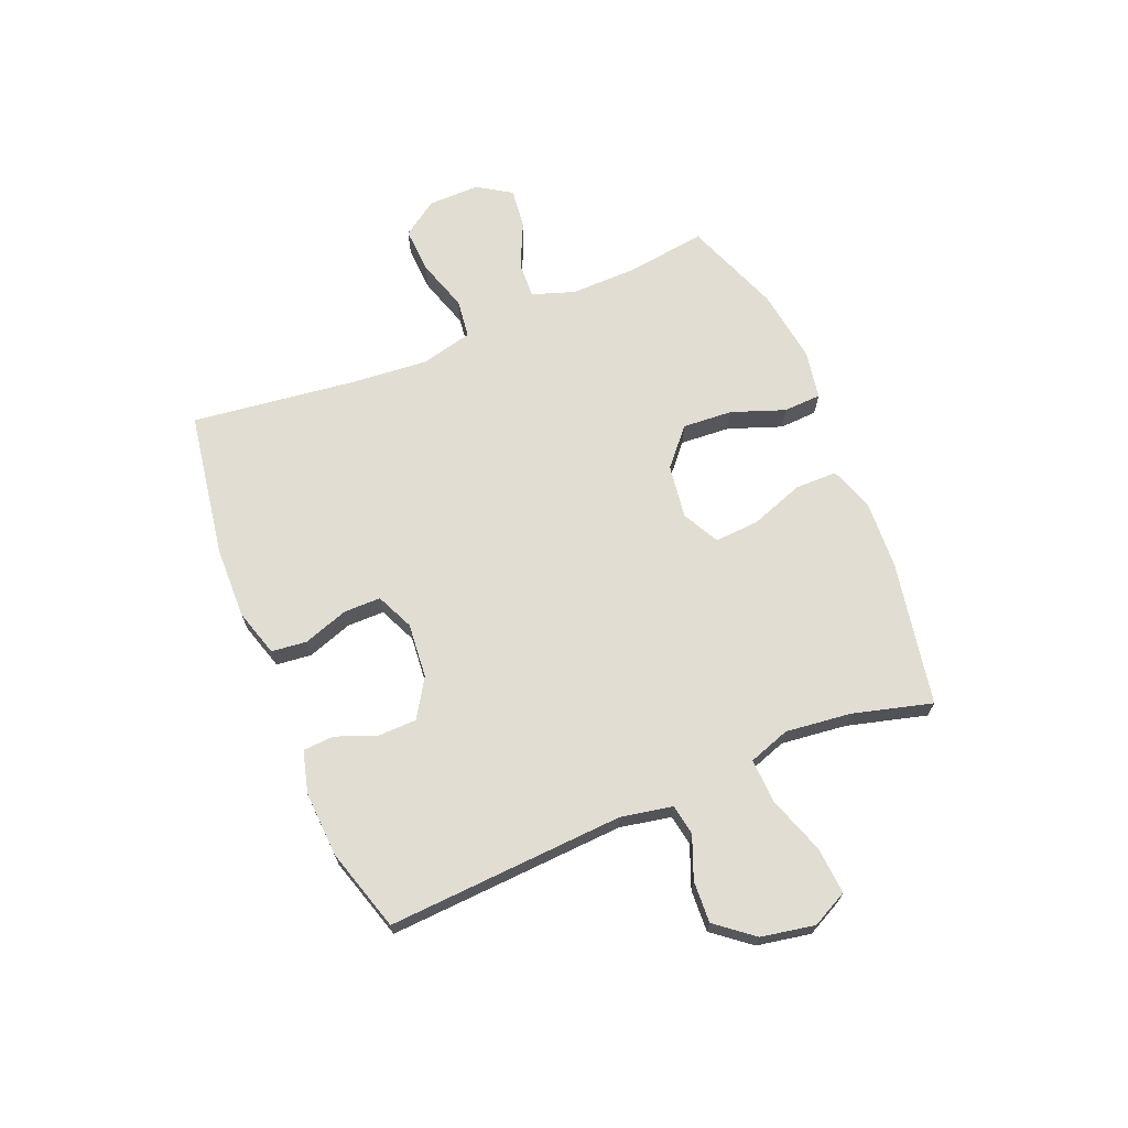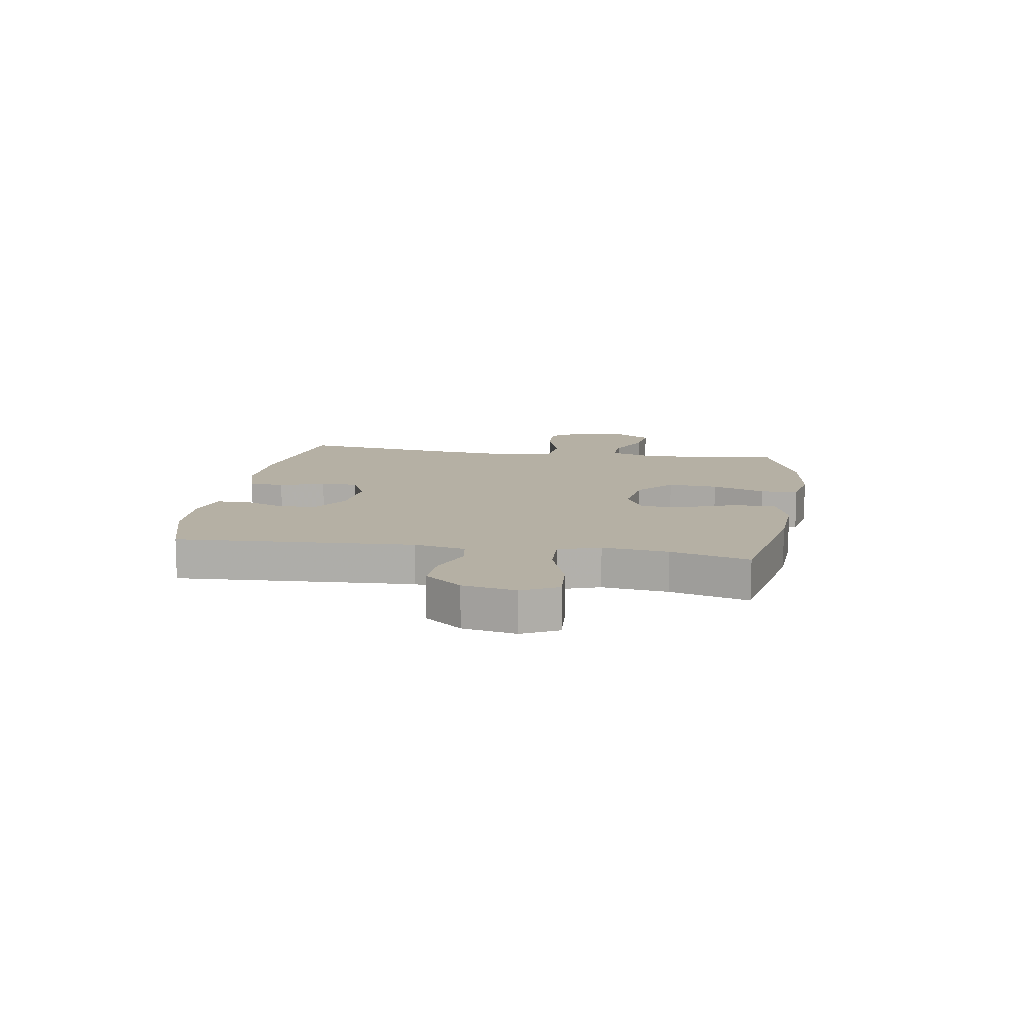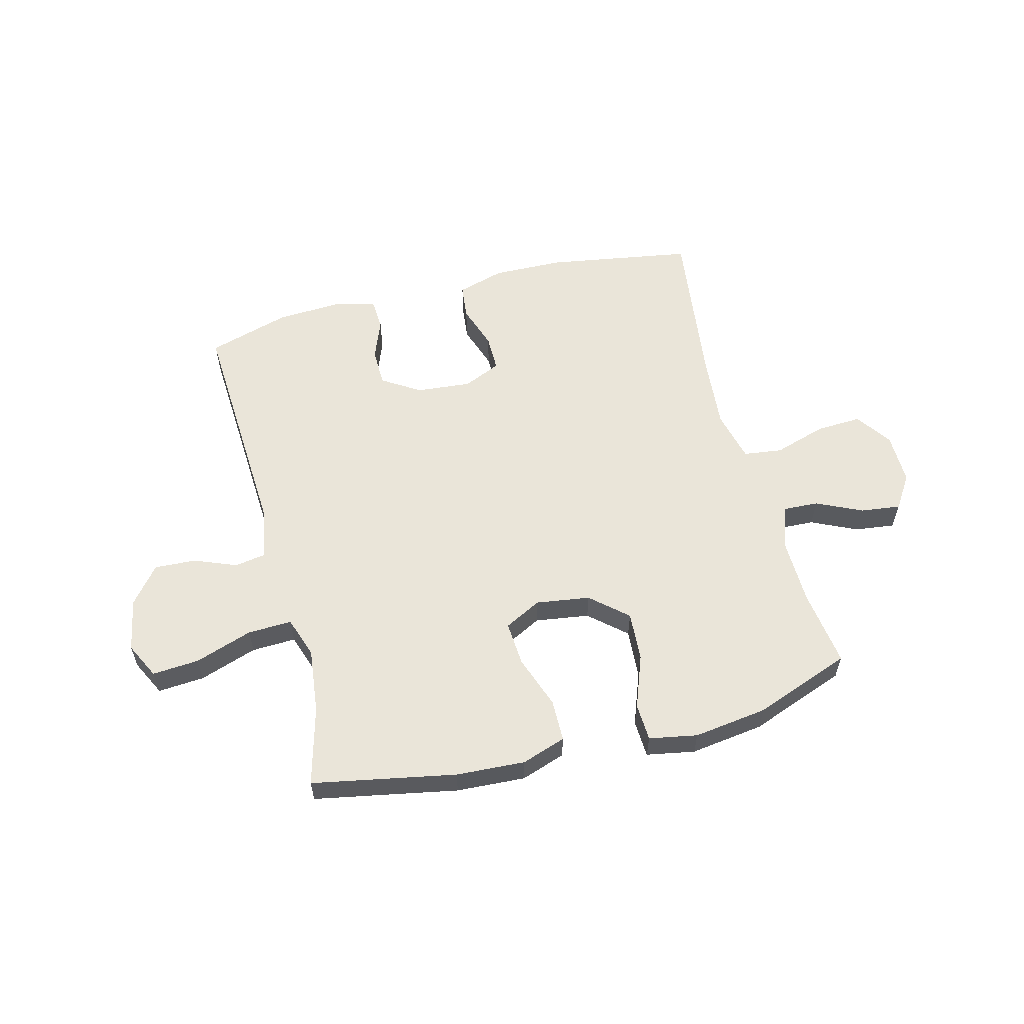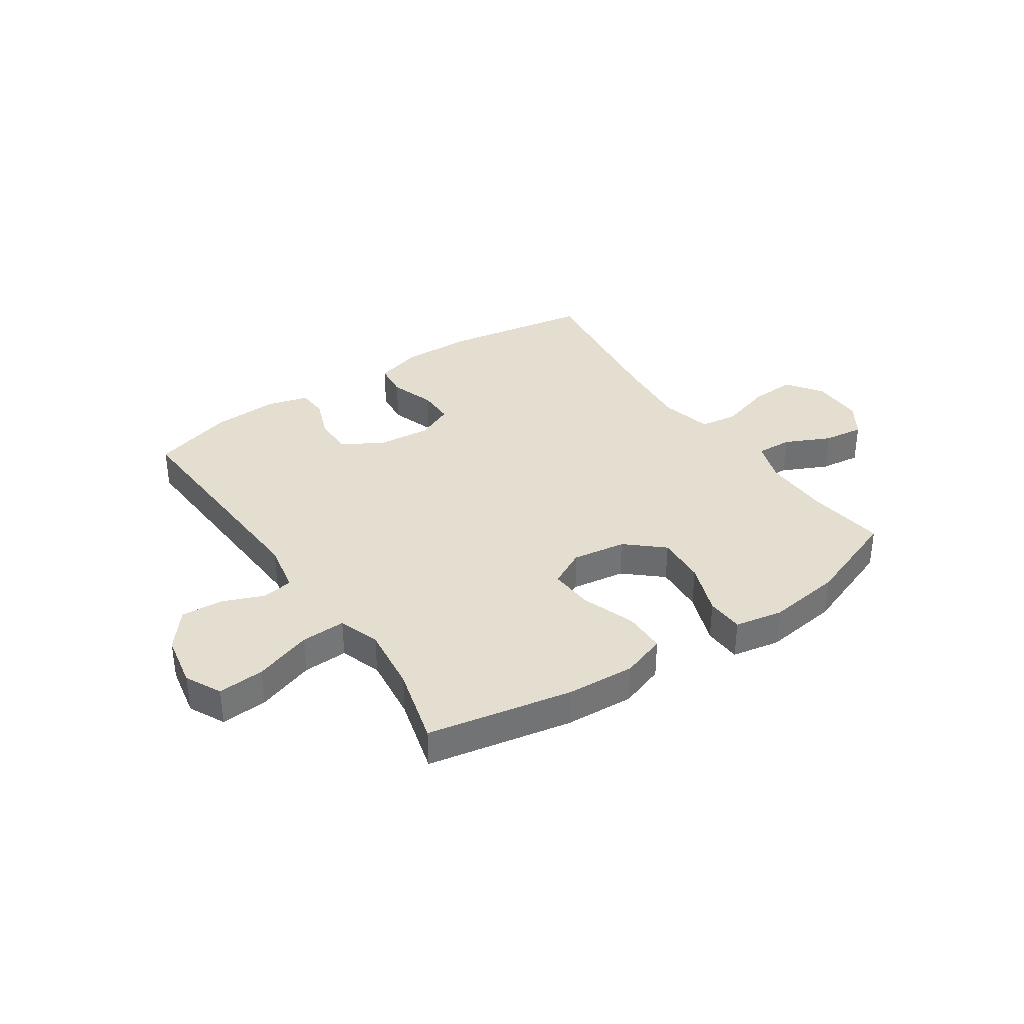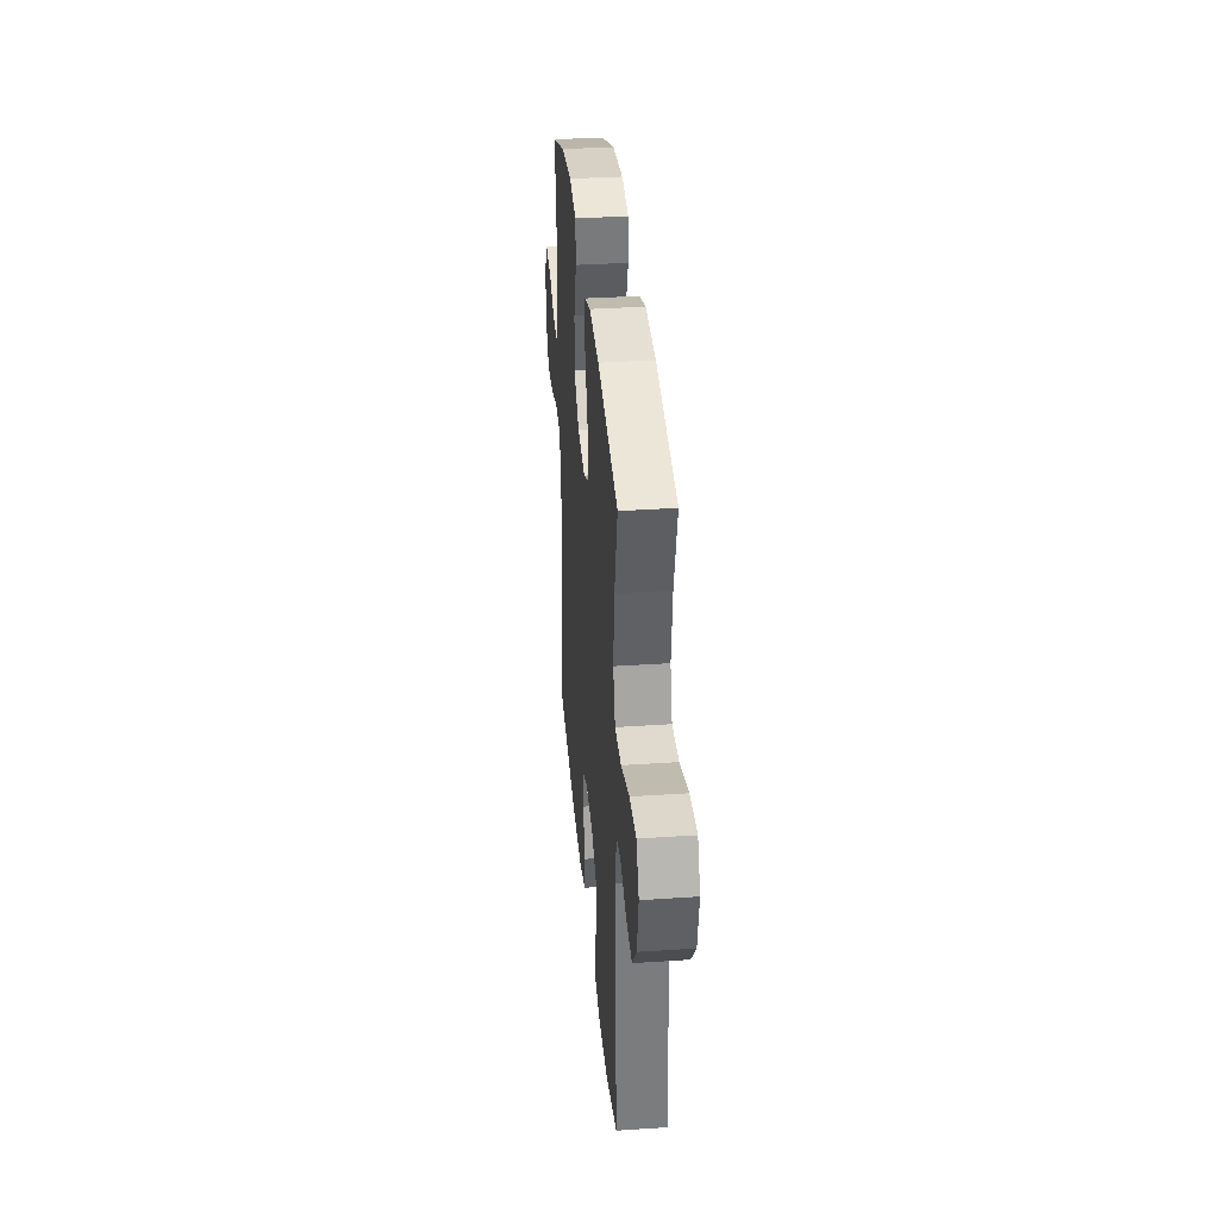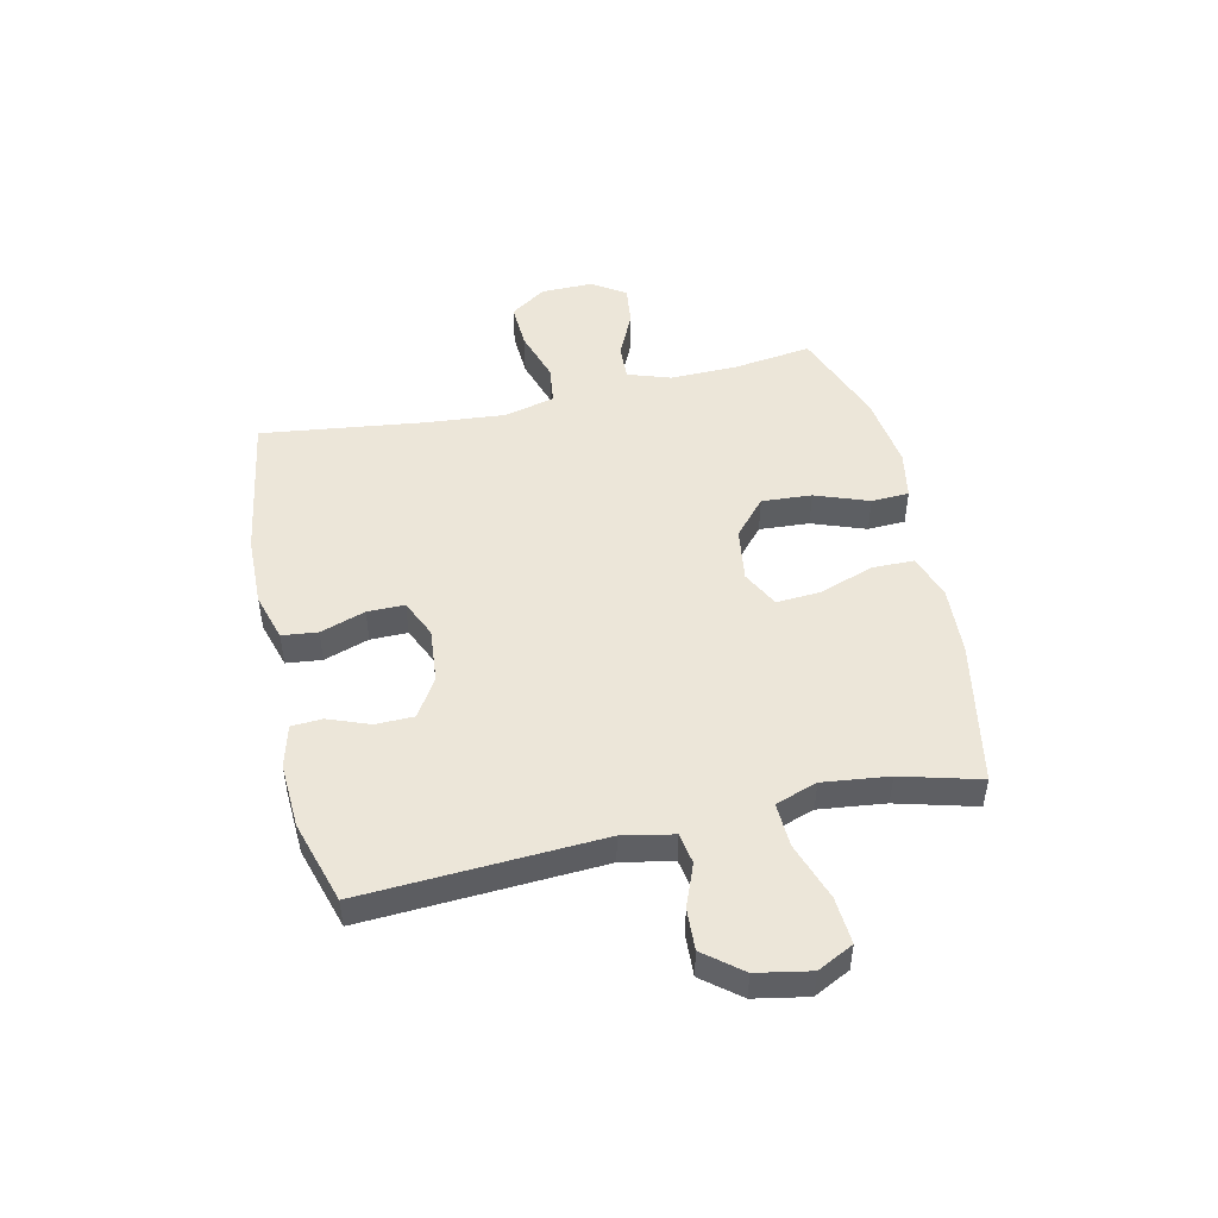
<metadata>
{"format":"obj","ext":"obj","renderer":"f3d","projection":"perspective","resolution":1024,"background":"white","views":[{"elev":68.2,"azim":-112.6,"up":"+Y"},{"elev":11.6,"azim":-80.9,"up":"+Y"},{"elev":57.9,"azim":-14.5,"up":"+Y"},{"elev":35.7,"azim":-34.0,"up":"+Y"},{"elev":34.9,"azim":-95.1,"up":"+Z"},{"elev":48.8,"azim":-102.7,"up":"+Y"}]}
</metadata>
<code>
v 0.5 0.07 -0.5
v 0.239 0.07 -0.543
v 0.112 0.07 -0.546
v 0.027 0.07 -0.521
v 0.02 0.07 -0.458
v 0.047 0.07 -0.378
v 0.047 0.07 -0.312
v -0.02 0.07 -0.282
v -0.118 0.07 -0.291
v -0.186 0.07 -0.334
v -0.187 0.07 -0.402
v -0.159 0.07 -0.475
v -0.162 0.07 -0.53
v -0.237 0.07 -0.55
v -0.353 0.07 -0.544
v -0.5 0.07 -0.5
v -0.477 0.07 -0.078
v -0.495 0.07 0.013
v -0.55 0.07 0.022
v -0.625 0.07 -0.008
v -0.699 0.07 -0.012
v -0.752 0.07 0.054
v -0.77 0.07 0.149
v -0.738 0.07 0.213
v -0.655 0.07 0.207
v -0.552 0.07 0.172
v -0.473 0.07 0.169
v -0.448 0.07 0.243
v -0.462 0.07 0.36
v -0.5 0.07 0.5
v -0.244 0.07 0.549
v -0.121 0.07 0.556
v -0.042 0.07 0.529
v -0.041 0.07 0.454
v -0.075 0.07 0.358
v -0.08 0.07 0.279
v -0.014 0.07 0.245
v 0.082 0.07 0.259
v 0.147 0.07 0.316
v 0.141 0.07 0.405
v 0.106 0.07 0.5
v 0.109 0.07 0.567
v 0.195 0.07 0.583
v 0.327 0.07 0.565
v 0.5 0.07 0.5
v 0.481 0.07 0.361
v 0.479 0.07 0.24
v 0.505 0.07 0.164
v 0.569 0.07 0.167
v 0.65 0.07 0.205
v 0.722 0.07 0.214
v 0.761 0.07 0.154
v 0.76 0.07 0.062
v 0.716 0.07 -0.002
v 0.634 0.07 0.002
v 0.541 0.07 0.031
v 0.472 0.07 0.022
v 0.45 0.07 -0.07
v 0.462 0.07 -0.207
v 0.5 0 -0.5
v 0.239 0 -0.543
v 0.112 0 -0.546
v 0.027 0 -0.521
v 0.02 0 -0.458
v 0.047 0 -0.378
v 0.047 0 -0.312
v -0.02 0 -0.282
v -0.118 0 -0.291
v -0.186 0 -0.334
v -0.187 0 -0.402
v -0.159 0 -0.475
v -0.162 0 -0.53
v -0.237 0 -0.55
v -0.353 0 -0.544
v -0.5 0 -0.5
v -0.477 0 -0.078
v -0.495 0 0.013
v -0.55 0 0.022
v -0.625 0 -0.008
v -0.699 0 -0.012
v -0.752 0 0.054
v -0.77 0 0.149
v -0.738 0 0.213
v -0.655 0 0.207
v -0.552 0 0.172
v -0.473 0 0.169
v -0.448 0 0.243
v -0.462 0 0.36
v -0.5 0 0.5
v -0.244 0 0.549
v -0.121 0 0.556
v -0.042 0 0.529
v -0.041 0 0.454
v -0.075 0 0.358
v -0.08 0 0.279
v -0.014 0 0.245
v 0.082 0 0.259
v 0.147 0 0.316
v 0.141 0 0.405
v 0.106 0 0.5
v 0.109 0 0.567
v 0.195 0 0.583
v 0.327 0 0.565
v 0.5 0 0.5
v 0.481 0 0.361
v 0.479 0 0.24
v 0.505 0 0.164
v 0.569 0 0.167
v 0.65 0 0.205
v 0.722 0 0.214
v 0.761 0 0.154
v 0.76 0 0.062
v 0.716 0 -0.002
v 0.634 0 0.002
v 0.541 0 0.031
v 0.472 0 0.022
v 0.45 0 -0.07
v 0.462 0 -0.207
f 54 55 56
f 53 54 56
f 52 53 56
f 51 52 56
f 50 51 56
f 49 50 56
f 48 49 56 57
f 47 48 57 58
f 44 45 46
f 43 44 46
f 42 43 46
f 41 42 46
f 40 41 46
f 46 47 58
f 40 46 58
f 39 40 58
f 33 34 35
f 32 33 35
f 31 32 35
f 30 31 35
f 29 30 35
f 28 29 35 36
f 27 28 36 37
f 24 25 26
f 23 24 26
f 22 23 26
f 21 22 26
f 20 21 26
f 19 20 26
f 18 19 26 27
f 27 37 38
f 18 27 38
f 17 18 38
f 15 16 17
f 14 15 17
f 13 14 17
f 12 13 17
f 11 12 17
f 4 5 6
f 3 4 6
f 2 3 6
f 1 2 6
f 59 1 6
f 59 6 7
f 58 59 7
f 39 58 7
f 38 39 7
f 38 7 8
f 38 8 9
f 17 38 9 10
f 10 11 17
f 115 114 113
f 115 113 112
f 115 112 111
f 115 111 110
f 115 110 109
f 115 109 108
f 116 115 108 107
f 117 116 107 106
f 105 104 103
f 105 103 102
f 105 102 101
f 105 101 100
f 105 100 99
f 117 106 105
f 117 105 99
f 117 99 98
f 94 93 92
f 94 92 91
f 94 91 90
f 94 90 89
f 94 89 88
f 95 94 88 87
f 96 95 87 86
f 85 84 83
f 85 83 82
f 85 82 81
f 85 81 80
f 85 80 79
f 85 79 78
f 86 85 78 77
f 97 96 86
f 97 86 77
f 97 77 76
f 76 75 74
f 76 74 73
f 76 73 72
f 76 72 71
f 76 71 70
f 65 64 63
f 65 63 62
f 65 62 61
f 65 61 60
f 65 60 118
f 66 65 118
f 66 118 117
f 66 117 98
f 66 98 97
f 67 66 97
f 68 67 97
f 69 68 97 76
f 76 70 69
f 1 60 61 2
f 2 61 62 3
f 3 62 63 4
f 4 63 64 5
f 5 64 65 6
f 6 65 66 7
f 7 66 67 8
f 8 67 68 9
f 9 68 69 10
f 10 69 70 11
f 11 70 71 12
f 12 71 72 13
f 13 72 73 14
f 14 73 74 15
f 15 74 75 16
f 16 75 76 17
f 17 76 77 18
f 18 77 78 19
f 19 78 79 20
f 20 79 80 21
f 21 80 81 22
f 22 81 82 23
f 23 82 83 24
f 24 83 84 25
f 25 84 85 26
f 26 85 86 27
f 27 86 87 28
f 28 87 88 29
f 29 88 89 30
f 30 89 90 31
f 31 90 91 32
f 32 91 92 33
f 33 92 93 34
f 34 93 94 35
f 35 94 95 36
f 36 95 96 37
f 37 96 97 38
f 38 97 98 39
f 39 98 99 40
f 40 99 100 41
f 41 100 101 42
f 42 101 102 43
f 43 102 103 44
f 44 103 104 45
f 45 104 105 46
f 46 105 106 47
f 47 106 107 48
f 48 107 108 49
f 49 108 109 50
f 50 109 110 51
f 51 110 111 52
f 52 111 112 53
f 53 112 113 54
f 54 113 114 55
f 55 114 115 56
f 56 115 116 57
f 57 116 117 58
f 58 117 118 59
f 59 118 60 1

</code>
